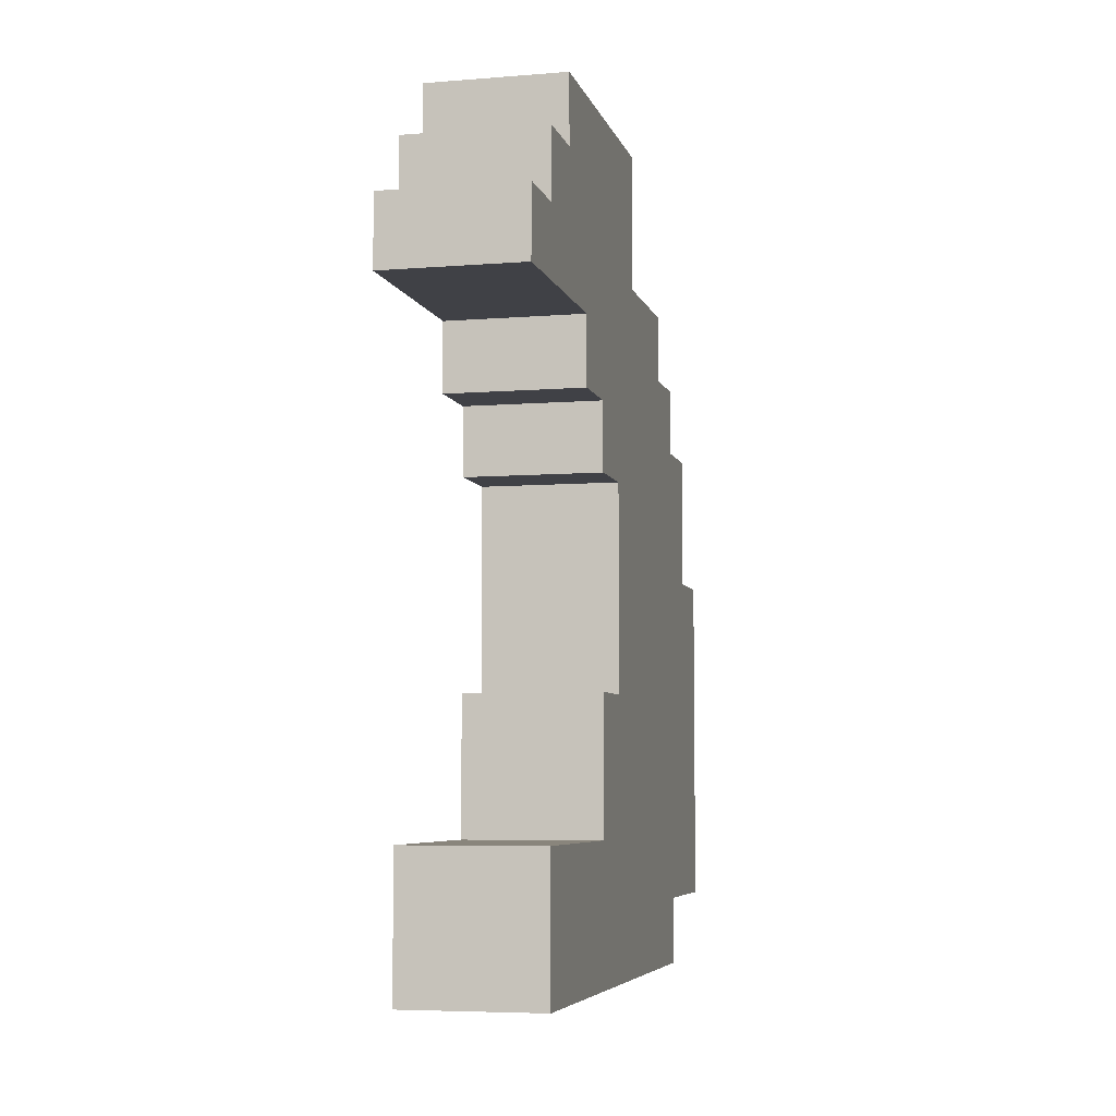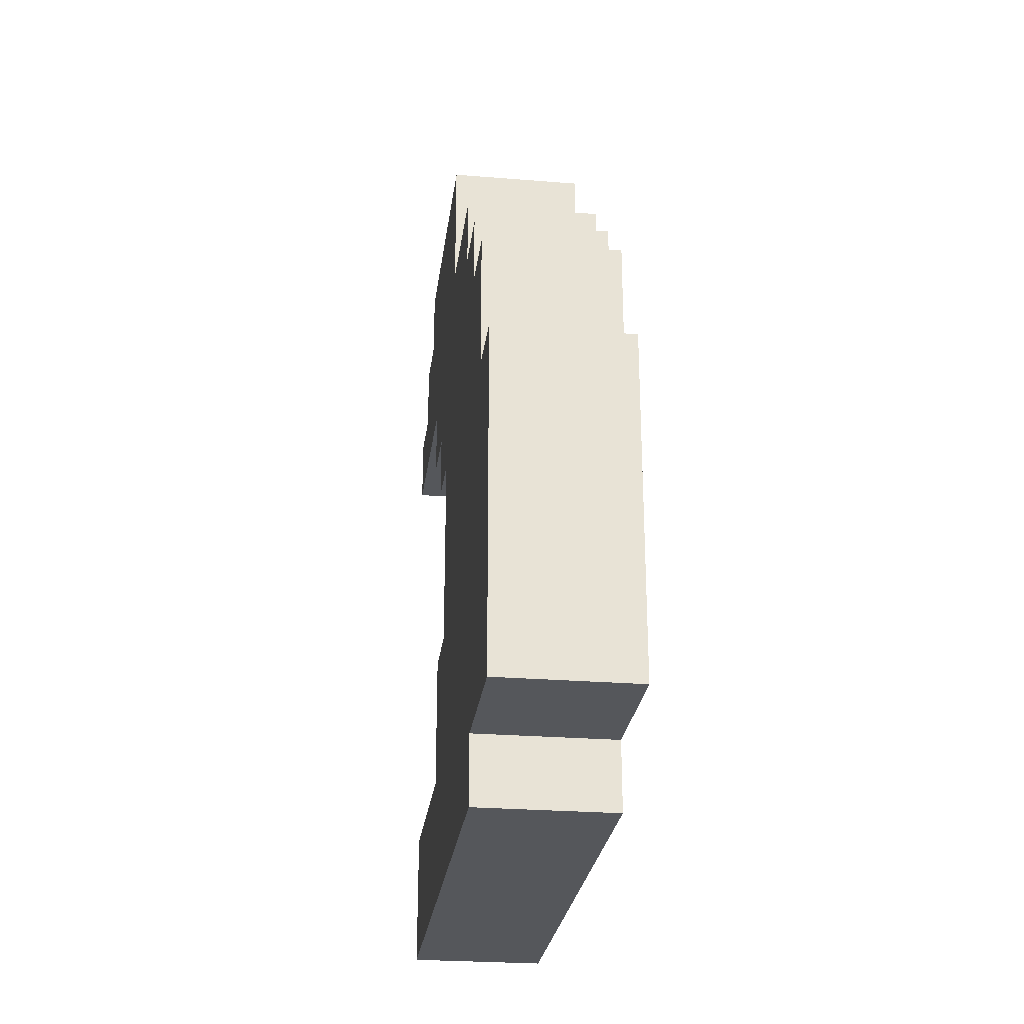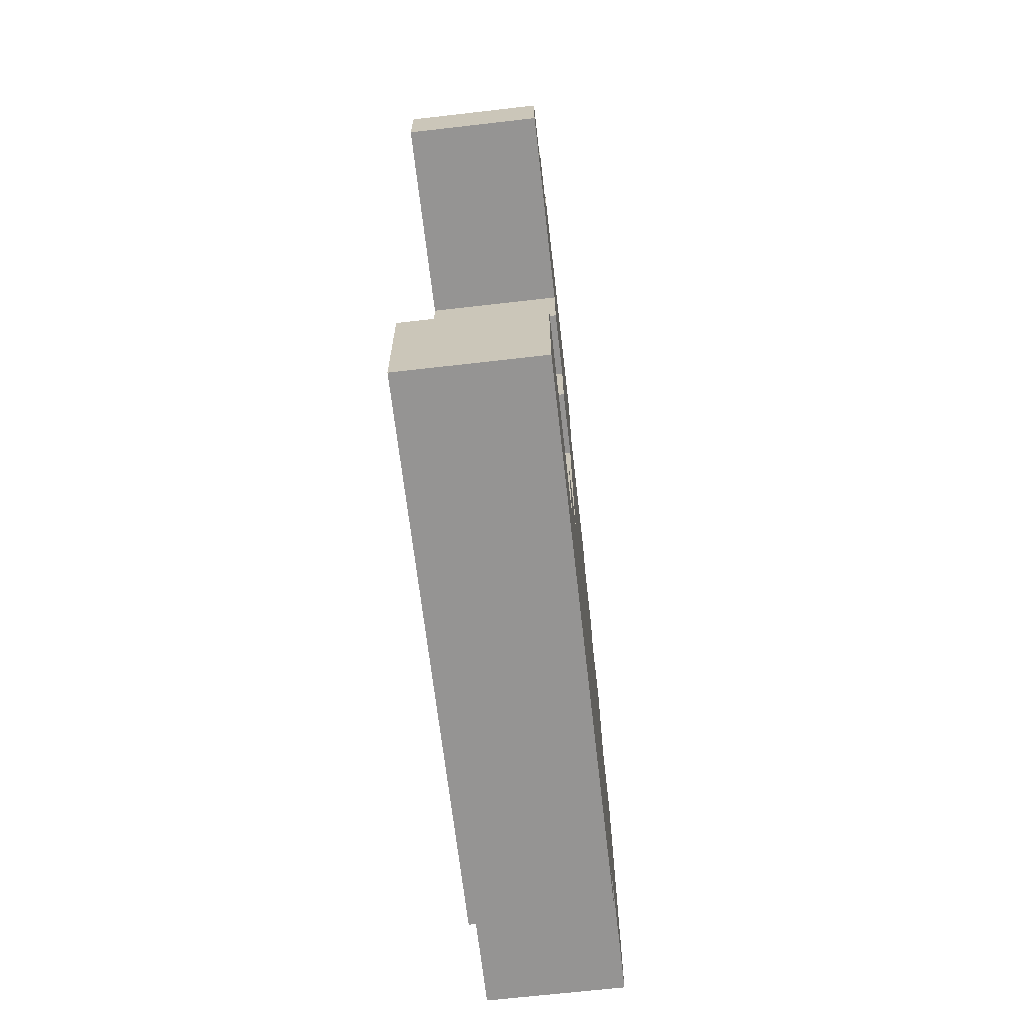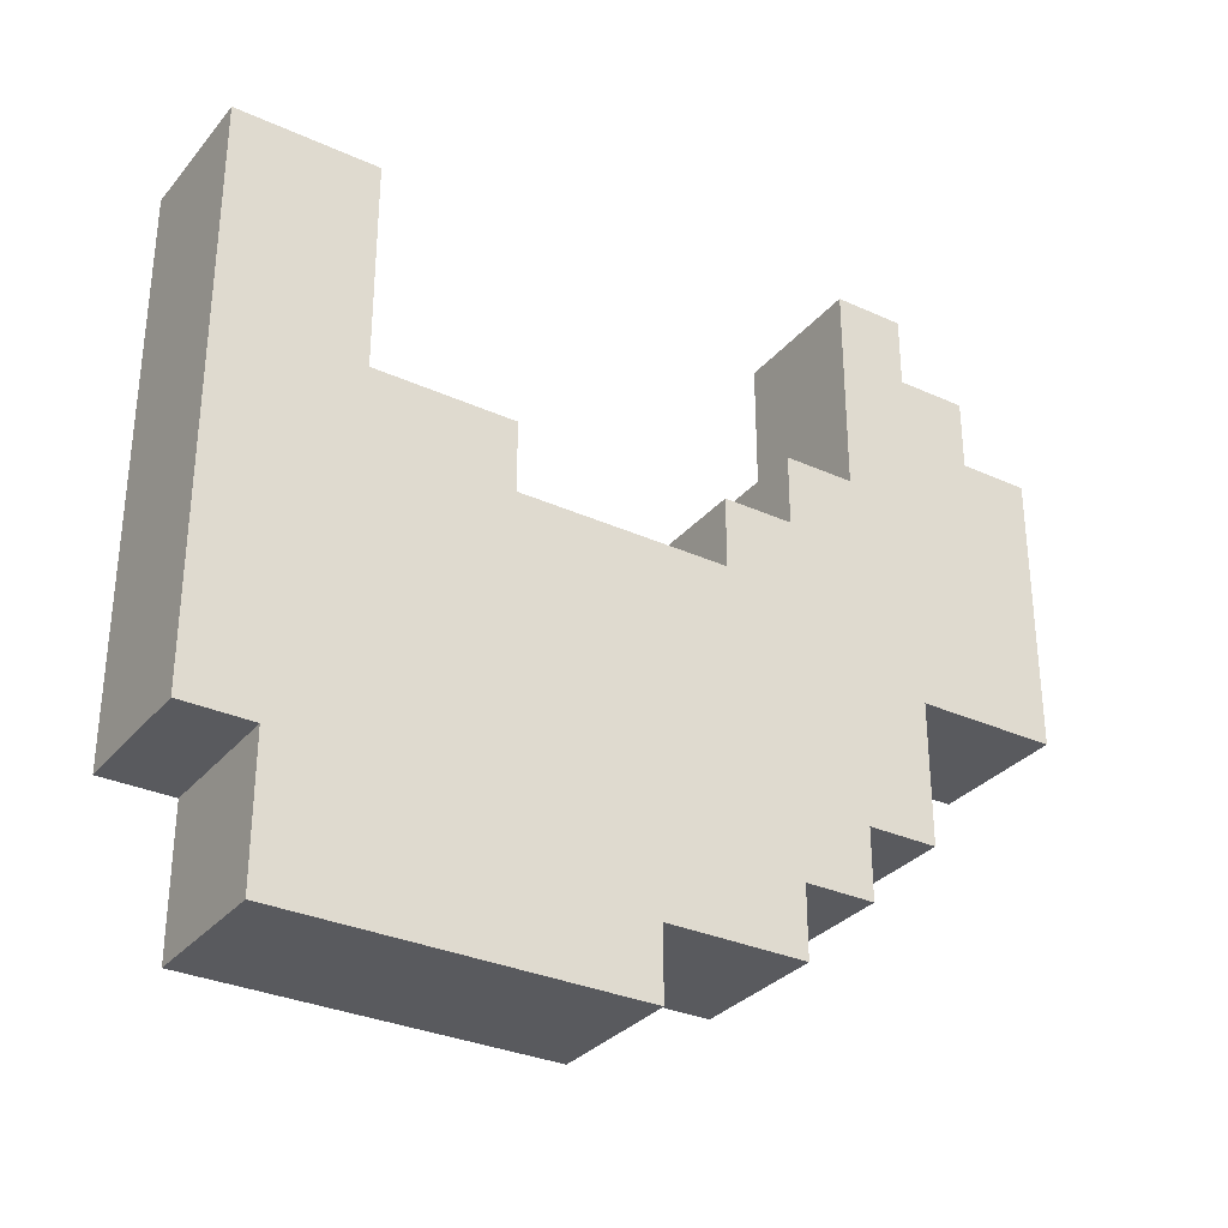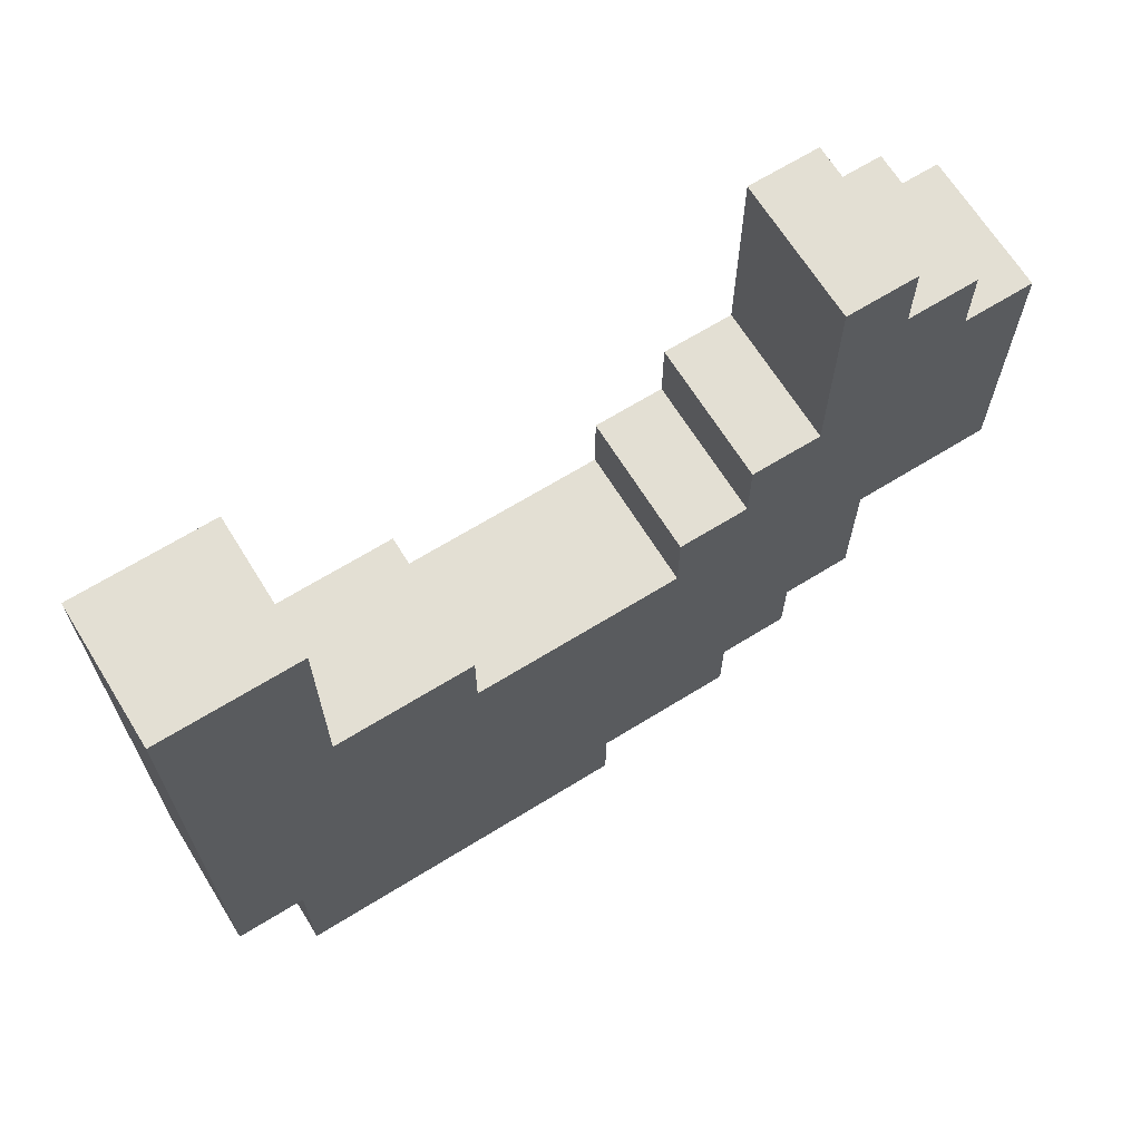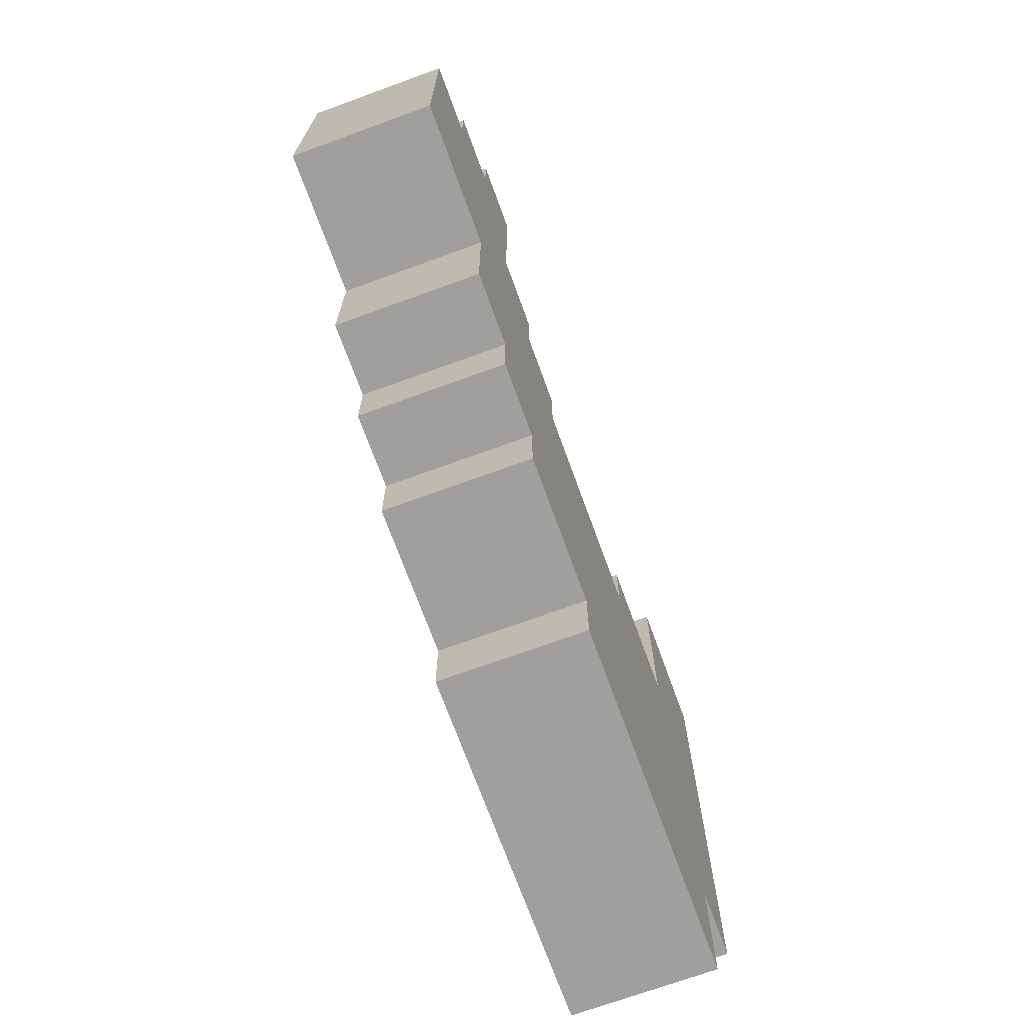
<metadata>
{"format":"obj","ext":"obj","renderer":"f3d","projection":"perspective","resolution":1024,"background":"white","views":[{"elev":-6.0,"azim":13.6,"up":"+Y"},{"elev":-26.4,"azim":172.8,"up":"+Y"},{"elev":-67.2,"azim":6.6,"up":"+Y"},{"elev":-31.5,"azim":57.2,"up":"+Z"},{"elev":66.9,"azim":58.2,"up":"+Z"},{"elev":-71.3,"azim":-160.0,"up":"+Z"}]}
</metadata>
<code>
o
v -0.1 -0.6 0.4
v -0.1 -0.6 -0.4
v -0.1 -0.5 0.4
v -0.1 -0.5 -0.1
v -0.1 -0.5 -0.2
v -0.1 -0.5 -0.4
v -0.1 -0.5 -0.6
v -0.1 -0.4 0.4
v -0.1 -0.4 0.1
v -0.1 -0.4 -0.1
v -0.1 -0.4 -0.2
v -0.1 -0.4 -0.3
v -0.1 -0.2 0.1
v -0.1 -0.2 0
v -0.1 -5.96e-08 -0.5
v -0.1 -5.96e-08 -0.6
v -0.1 0.1 0.1
v -0.1 0.1 0
v -0.1 0.2 0.2
v -0.1 0.2 0.1
v -0.1 0.2 -0.1
v -0.1 0.2 -0.2
v -0.1 0.2 -0.3
v -0.1 0.2 -0.4
v -0.1 0.2 -0.5
v -0.1 0.3 0.5
v -0.1 0.3 0.2
v -0.1 0.3 0
v -0.1 0.3 -0.1
v -0.1 0.3 -0.2
v -0.1 0.3 -0.3
v -0.1 0.3 -0.4
v -0.1 0.4 0.5
v -0.1 0.4 0.4
v -0.1 0.4 0.1
v -0.1 0.4 0
v -0.1 0.4 -0.1
v -0.1 0.4 -0.3
v -0.1 0.5 0.4
v -0.1 0.5 0.3
v -0.1 0.5 0.1
v -0.1 0.5 0
v -0.1 0.6 0.3
v -0.1 0.6 -0.1
v 0.1 -0.6 0.4
v 0.1 -0.6 -0.4
v 0.1 -0.5 0.4
v 0.1 -0.5 -0.1
v 0.1 -0.5 -0.2
v 0.1 -0.5 -0.4
v 0.1 -0.5 -0.6
v 0.1 -0.4 0.4
v 0.1 -0.4 0.1
v 0.1 -0.4 -0.1
v 0.1 -0.4 -0.2
v 0.1 -0.4 -0.3
v 0.1 -0.2 0.1
v 0.1 -0.2 0
v 0.1 -5.96e-08 -0.5
v 0.1 -5.96e-08 -0.6
v 0.1 0.1 0.1
v 0.1 0.1 0
v 0.1 0.2 0.2
v 0.1 0.2 0.1
v 0.1 0.2 -0.1
v 0.1 0.2 -0.2
v 0.1 0.2 -0.3
v 0.1 0.2 -0.4
v 0.1 0.2 -0.5
v 0.1 0.3 0.5
v 0.1 0.3 0.2
v 0.1 0.3 0
v 0.1 0.3 -0.1
v 0.1 0.3 -0.2
v 0.1 0.3 -0.3
v 0.1 0.3 -0.4
v 0.1 0.4 0.5
v 0.1 0.4 0.4
v 0.1 0.4 0.1
v 0.1 0.4 0
v 0.1 0.4 -0.1
v 0.1 0.4 -0.3
v 0.1 0.5 0.4
v 0.1 0.5 0.3
v 0.1 0.5 0.1
v 0.1 0.5 0
v 0.1 0.6 0.3
v 0.1 0.6 -0.1
v -0.1 0.3 0.5
v -0.1 0.4 0.5
v 0.1 0.3 0.5
v 0.1 0.4 0.5
v -0.1 -0.6 0.4
v -0.1 -0.5 0.4
v -0.1 -0.4 0.4
v -0.1 0.4 0.4
v -0.1 0.5 0.4
v 0.1 -0.6 0.4
v 0.1 -0.5 0.4
v 0.1 -0.4 0.4
v 0.1 0.4 0.4
v 0.1 0.5 0.4
v -0.1 0.5 0.3
v -0.1 0.6 0.3
v 0.1 0.5 0.3
v 0.1 0.6 0.3
v -0.1 0.2 0.2
v -0.1 0.3 0.2
v 0.1 0.2 0.2
v 0.1 0.3 0.2
v -0.1 -0.4 0.1
v -0.1 -0.2 0.1
v -0.1 0.1 0.1
v -0.1 0.2 0.1
v 0.1 -0.4 0.1
v 0.1 -0.2 0.1
v 0.1 0.1 0.1
v 0.1 0.2 0.1
v -0.1 -0.2 0
v -0.1 0.1 0
v 0.1 -0.2 0
v 0.1 0.1 0
v -0.1 0.4 -0.1
v -0.1 0.6 -0.1
v 0.1 0.4 -0.1
v 0.1 0.6 -0.1
v -0.1 0.3 -0.3
v -0.1 0.4 -0.3
v 0.1 0.3 -0.3
v 0.1 0.4 -0.3
v -0.1 -0.6 -0.4
v -0.1 -0.5 -0.4
v -0.1 0.2 -0.4
v -0.1 0.3 -0.4
v 0.1 -0.6 -0.4
v 0.1 -0.5 -0.4
v 0.1 0.2 -0.4
v 0.1 0.3 -0.4
v -0.1 -5.96e-08 -0.5
v -0.1 0.2 -0.5
v 0.1 -5.96e-08 -0.5
v 0.1 0.2 -0.5
v -0.1 -0.5 -0.6
v -0.1 -5.96e-08 -0.6
v 0.1 -0.5 -0.6
v 0.1 -5.96e-08 -0.6
v -0.1 -0.6 0.4
v 0.1 -0.6 0.4
v -0.1 -0.6 -0.4
v 0.1 -0.6 -0.4
v -0.1 -0.5 -0.4
v 0.1 -0.5 -0.4
v -0.1 -0.5 -0.6
v 0.1 -0.5 -0.6
v -0.1 0.1 0.1
v 0.1 0.1 0.1
v -0.1 0.1 0
v 0.1 0.1 0
v -0.1 0.2 0.2
v 0.1 0.2 0.2
v -0.1 0.2 0.1
v 0.1 0.2 0.1
v -0.1 0.3 0.5
v 0.1 0.3 0.5
v -0.1 0.3 0.2
v 0.1 0.3 0.2
v -0.1 -0.4 0.4
v 0.1 -0.4 0.4
v -0.1 -0.4 0.1
v 0.1 -0.4 0.1
v -0.1 -0.2 0.1
v 0.1 -0.2 0.1
v -0.1 -0.2 0
v 0.1 -0.2 0
v -0.1 -5.96e-08 -0.5
v 0.1 -5.96e-08 -0.5
v -0.1 -5.96e-08 -0.6
v 0.1 -5.96e-08 -0.6
v -0.1 0.2 -0.4
v 0.1 0.2 -0.4
v -0.1 0.2 -0.5
v 0.1 0.2 -0.5
v -0.1 0.3 -0.3
v 0.1 0.3 -0.3
v -0.1 0.3 -0.4
v 0.1 0.3 -0.4
v -0.1 0.4 0.5
v 0.1 0.4 0.5
v -0.1 0.4 0.4
v 0.1 0.4 0.4
v -0.1 0.4 -0.1
v 0.1 0.4 -0.1
v -0.1 0.4 -0.3
v 0.1 0.4 -0.3
v -0.1 0.5 0.4
v 0.1 0.5 0.4
v -0.1 0.5 0.3
v 0.1 0.5 0.3
v -0.1 0.6 0.3
v 0.1 0.6 0.3
v -0.1 0.6 -0.1
v 0.1 0.6 -0.1
f 3 2 1
f 4 2 3
f 5 2 4
f 6 2 5
f 8 4 3
f 9 4 8
f 10 5 4
f 10 4 9
f 11 7 6
f 11 5 10
f 11 6 5
f 12 7 11
f 13 10 9
f 13 11 10
f 14 11 13
f 15 7 12
f 16 7 15
f 18 11 14
f 20 18 17
f 21 11 18
f 21 18 20
f 22 12 11
f 22 11 21
f 23 15 12
f 23 12 22
f 24 15 23
f 25 15 24
f 27 21 20
f 27 20 19
f 28 21 27
f 29 22 21
f 29 21 28
f 30 24 23
f 30 22 29
f 30 23 22
f 31 24 30
f 32 24 31
f 33 28 27
f 33 27 26
f 34 28 33
f 35 28 34
f 36 29 28
f 36 28 35
f 37 31 30
f 37 29 36
f 37 30 29
f 38 31 37
f 39 35 34
f 40 35 39
f 41 36 35
f 41 35 40
f 42 37 36
f 42 36 41
f 43 41 40
f 43 42 41
f 44 37 42
f 44 42 43
f 45 46 47
f 47 46 48
f 48 46 49
f 49 46 50
f 47 48 52
f 52 48 53
f 48 49 54
f 53 48 54
f 50 51 55
f 54 49 55
f 49 50 55
f 55 51 56
f 53 54 57
f 54 55 57
f 57 55 58
f 56 51 59
f 59 51 60
f 58 55 62
f 61 62 64
f 62 55 65
f 64 62 65
f 55 56 66
f 65 55 66
f 56 59 67
f 66 56 67
f 67 59 68
f 68 59 69
f 64 65 71
f 63 64 71
f 71 65 72
f 65 66 73
f 72 65 73
f 67 68 74
f 73 66 74
f 66 67 74
f 74 68 75
f 75 68 76
f 71 72 77
f 70 71 77
f 77 72 78
f 78 72 79
f 72 73 80
f 79 72 80
f 74 75 81
f 80 73 81
f 73 74 81
f 81 75 82
f 78 79 83
f 83 79 84
f 79 80 85
f 84 79 85
f 80 81 86
f 85 80 86
f 84 85 87
f 85 86 87
f 86 81 88
f 87 86 88
f 91 90 89
f 92 90 91
f 98 94 93
f 99 95 94
f 99 94 98
f 100 95 99
f 101 97 96
f 102 97 101
f 105 104 103
f 106 104 105
f 109 108 107
f 110 108 109
f 115 112 111
f 116 112 115
f 117 114 113
f 118 114 117
f 121 120 119
f 122 120 121
f 123 124 125
f 125 124 126
f 127 128 129
f 129 128 130
f 131 132 135
f 135 132 136
f 133 134 137
f 137 134 138
f 139 140 141
f 141 140 142
f 143 144 145
f 145 144 146
f 149 148 147
f 150 148 149
f 153 152 151
f 154 152 153
f 157 156 155
f 158 156 157
f 161 160 159
f 162 160 161
f 165 164 163
f 166 164 165
f 167 168 169
f 169 168 170
f 171 172 173
f 173 172 174
f 175 176 177
f 177 176 178
f 179 180 181
f 181 180 182
f 183 184 185
f 185 184 186
f 187 188 189
f 189 188 190
f 191 192 193
f 193 192 194
f 195 196 197
f 197 196 198
f 199 200 201
f 201 200 202

</code>
